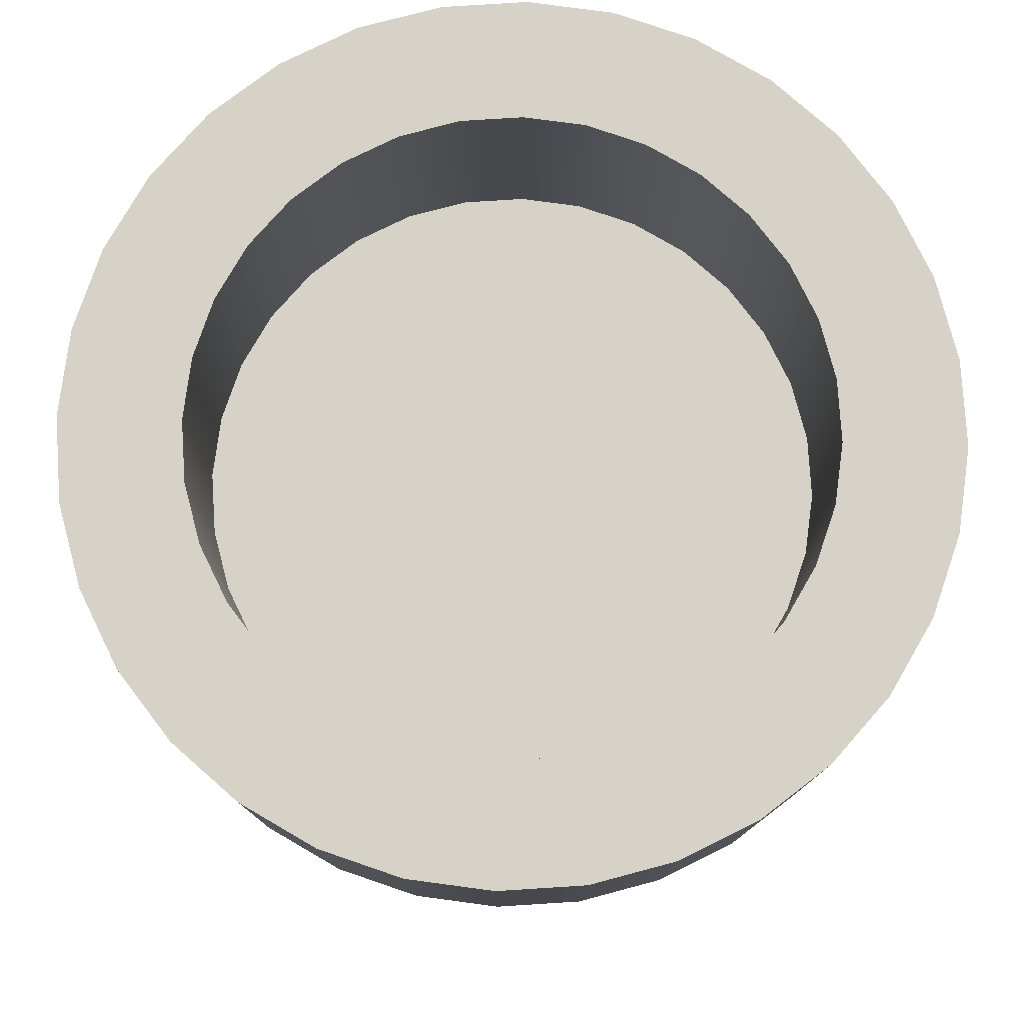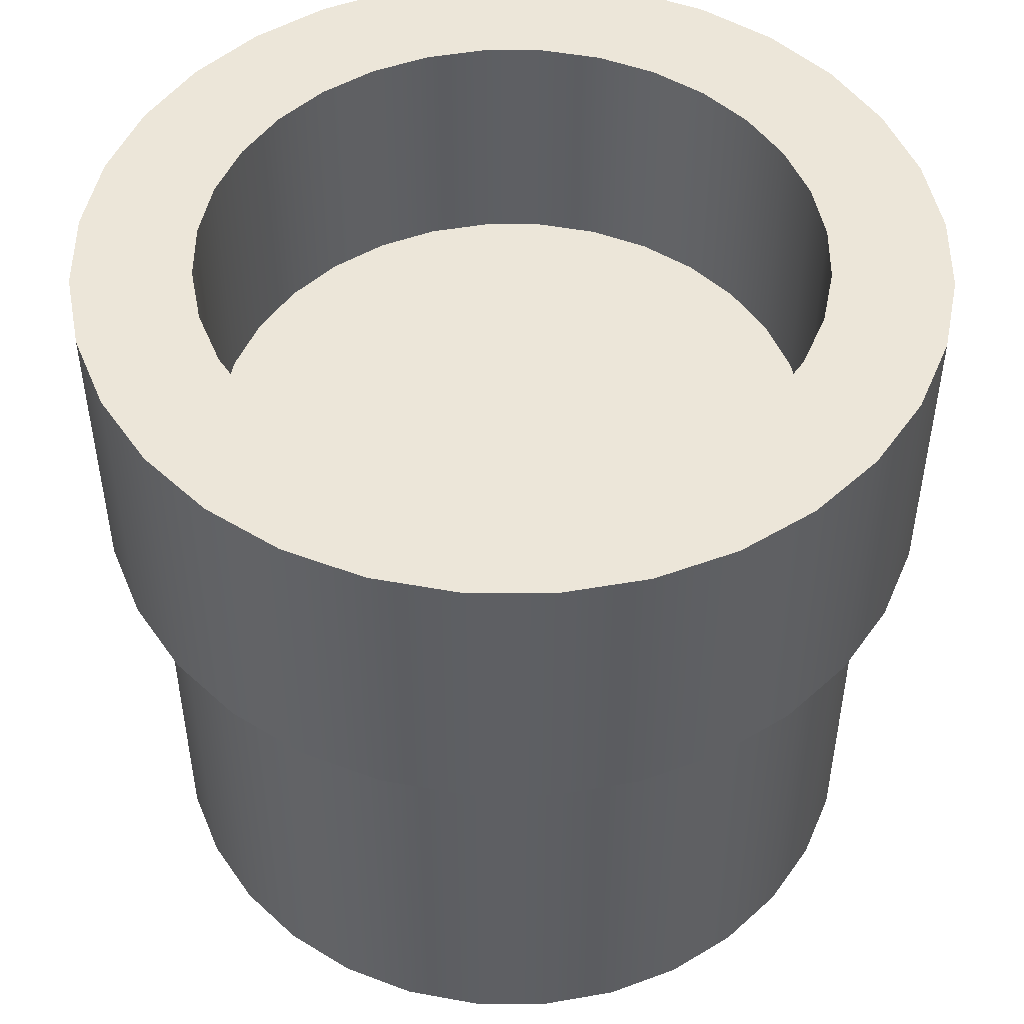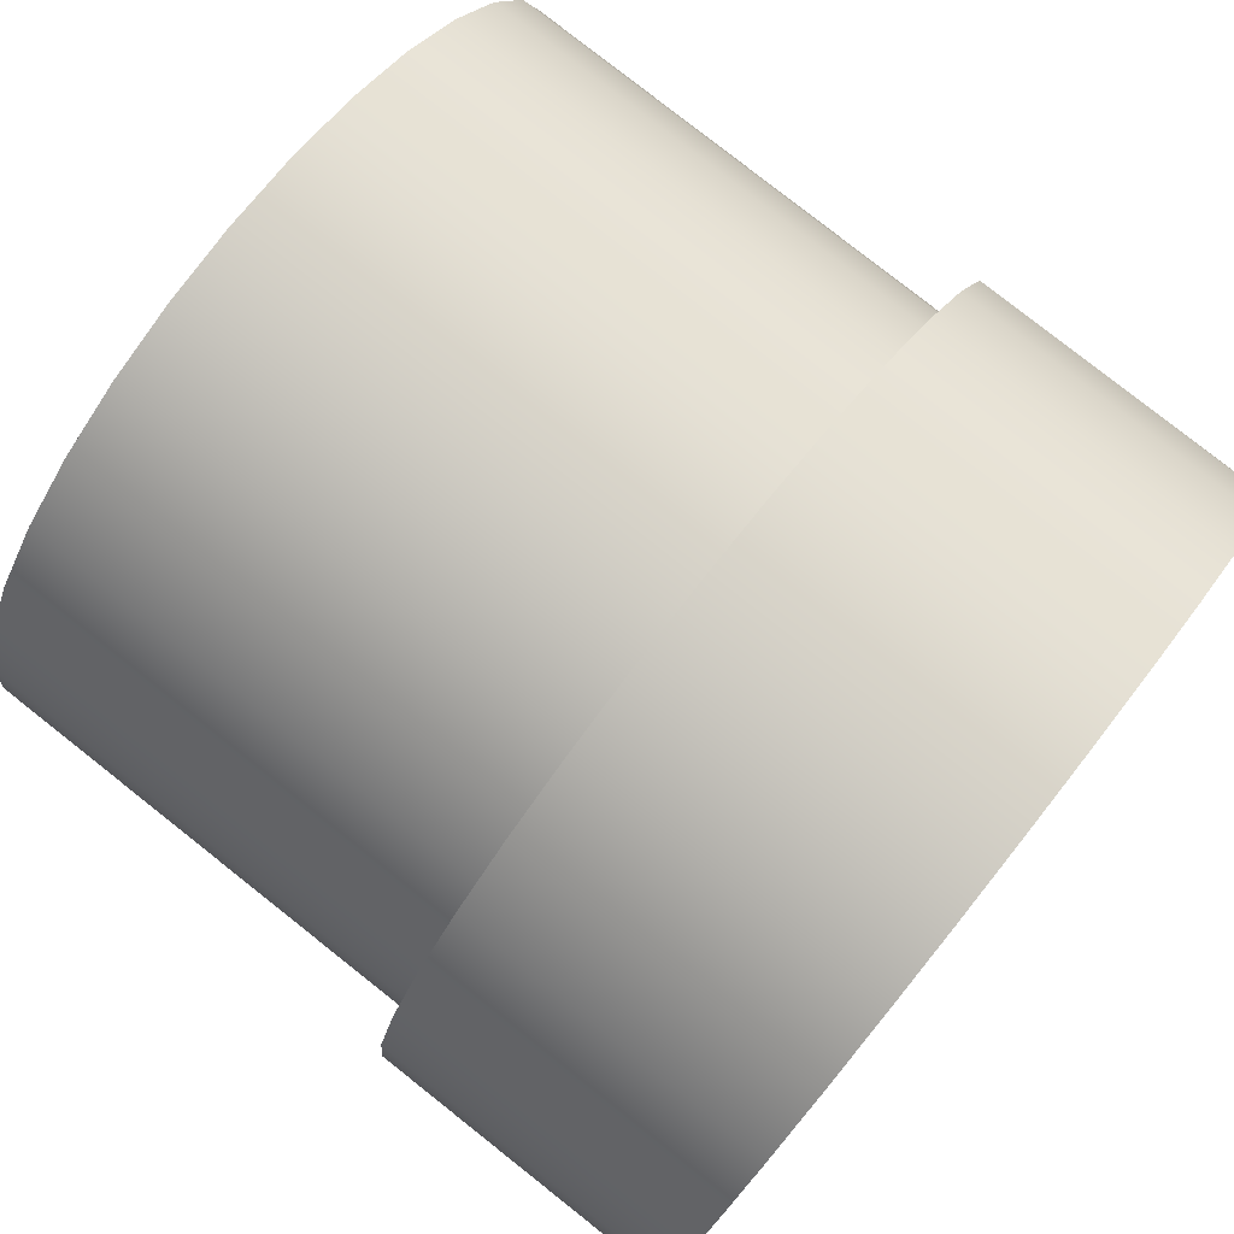
<metadata>
{"format":"obj","ext":"obj","renderer":"f3d","projection":"perspective","resolution":1024,"background":"white","views":[{"elev":78.6,"azim":47.0,"up":"+Y"},{"elev":49.1,"azim":-151.6,"up":"+Y"},{"elev":79.9,"azim":128.3,"up":"+Z"}]}
</metadata>
<code>
o Cylinder
v 0 -1 -1
v -0 1 -0.8051
v 0.1951 -1 -0.9808
v 0.1571 1 -0.7896
v 0.3827 -1 -0.9239
v 0.3081 1 -0.7438
v 0.5556 -1 -0.8315
v 0.4473 1 -0.6694
v 0.7071 -1 -0.7071
v 0.5693 1 -0.5693
v 0.8315 -1 -0.5556
v 0.6694 1 -0.4473
v 0.9239 -1 -0.3827
v 0.7438 1 -0.3081
v 0.9808 -1 -0.1951
v 0.7896 1 -0.1571
v 1 -1 -0
v 0.8051 1 -0
v 0.9808 -1 0.1951
v 0.7896 1 0.1571
v 0.9239 -1 0.3827
v 0.7438 1 0.3081
v 0.8315 -1 0.5556
v 0.6694 1 0.4473
v 0.7071 -1 0.7071
v 0.5693 1 0.5693
v 0.5556 -1 0.8315
v 0.4473 1 0.6694
v 0.3827 -1 0.9239
v 0.3081 1 0.7438
v 0.1951 -1 0.9808
v 0.1571 1 0.7896
v -0 -1 1
v -0 1 0.8051
v -0.1951 -1 0.9808
v -0.1571 1 0.7896
v -0.3827 -1 0.9239
v -0.3081 1 0.7438
v -0.5556 -1 0.8315
v -0.4473 1 0.6694
v -0.7071 -1 0.7071
v -0.5693 1 0.5693
v -0.8315 -1 0.5556
v -0.6694 1 0.4473
v -0.9239 -1 0.3827
v -0.7438 1 0.3081
v -0.9808 -1 0.1951
v -0.7896 1 0.1571
v -1 -1 -1e-06
v -0.8051 1 -1e-06
v -0.9808 -1 -0.1951
v -0.7896 1 -0.1571
v -0.9239 -1 -0.3827
v -0.7438 1 -0.3081
v -0.8315 -1 -0.5556
v -0.6694 1 -0.4473
v -0.7071 -1 -0.7071
v -0.5693 1 -0.5693
v -0.5556 -1 -0.8315
v -0.4473 1 -0.6694
v -0.3827 -1 -0.9239
v -0.3081 1 -0.7438
v -0.1951 -1 -0.9808
v -0.1571 1 -0.7896
v 0.1571 0.3577 -0.7896
v -0 0.3577 -0.8051
v 0.3081 0.3577 -0.7438
v 0.4473 0.3577 -0.6694
v 0.5693 0.3577 -0.5693
v 0.6694 0.3577 -0.4473
v 0.7438 0.3577 -0.3081
v 0.7896 0.3577 -0.1571
v 0.8051 0.3577 -0
v 0.7896 0.3577 0.1571
v 0.7438 0.3577 0.3081
v 0.6694 0.3577 0.4473
v 0.5693 0.3577 0.5693
v 0.4473 0.3577 0.6694
v 0.3081 0.3577 0.7438
v 0.1571 0.3577 0.7896
v -0 0.3577 0.8051
v -0.1571 0.3577 0.7896
v -0.3081 0.3577 0.7438
v -0.4473 0.3577 0.6694
v -0.5693 0.3577 0.5693
v -0.6694 0.3577 0.4473
v -0.7438 0.3577 0.3081
v -0.7896 0.3577 0.1571
v -0.8051 0.3577 -1e-06
v -0.7896 0.3577 -0.1571
v -0.7438 0.3577 -0.3081
v -0.6694 0.3577 -0.4473
v -0.5693 0.3577 -0.5693
v -0.4473 0.3577 -0.6694
v -0.3081 0.3577 -0.7438
v -0.1571 0.3577 -0.7896
v 0 0.207 -1
v 0.1951 0.207 -0.9808
v 0.3827 0.207 -0.9239
v 0.5556 0.207 -0.8315
v 0.7071 0.207 -0.7071
v 0.8315 0.207 -0.5556
v 0.9239 0.207 -0.3827
v 0.9808 0.207 -0.1951
v 1 0.207 -0
v 0.9808 0.207 0.1951
v 0.9239 0.207 0.3827
v 0.8315 0.207 0.5556
v 0.7071 0.207 0.7071
v 0.5556 0.207 0.8315
v 0.3827 0.207 0.9239
v 0.1951 0.207 0.9808
v -0 0.207 1
v -0.1951 0.207 0.9808
v -0.3827 0.207 0.9239
v -0.5556 0.207 0.8315
v -0.7071 0.207 0.7071
v -0.8315 0.207 0.5556
v -0.9239 0.207 0.3827
v -0.9808 0.207 0.1951
v -1 0.207 -1e-06
v -0.9808 0.207 -0.1951
v -0.9239 0.207 -0.3827
v -0.8315 0.207 -0.5556
v -0.7071 0.207 -0.7071
v -0.5556 0.207 -0.8315
v -0.3827 0.207 -0.9239
v -0.1951 0.207 -0.9808
v 0 0.207 -1
v 0.1951 0.207 -0.9808
v 0.3827 0.207 -0.9239
v 0.5556 0.207 -0.8315
v 0.7071 0.207 -0.7071
v 0.8315 0.207 -0.5556
v 0.9239 0.207 -0.3827
v 0.9808 0.207 -0.1951
v 1 0.207 -0
v 0.9808 0.207 0.1951
v 0.9239 0.207 0.3827
v 0.8315 0.207 0.5556
v 0.7071 0.207 0.7071
v 0.5556 0.207 0.8315
v 0.3827 0.207 0.9239
v 0.1951 0.207 0.9808
v -0 0.207 1
v -0.1951 0.207 0.9808
v -0.3827 0.207 0.9239
v -0.5556 0.207 0.8315
v -0.7071 0.207 0.7071
v -0.8315 0.207 0.5556
v -0.9239 0.207 0.3827
v -0.9808 0.207 0.1951
v -1 0.207 -1e-06
v -0.9808 0.207 -0.1951
v -0.9239 0.207 -0.3827
v -0.8315 0.207 -0.5556
v -0.7071 0.207 -0.7071
v -0.5556 0.207 -0.8315
v -0.3827 0.207 -0.9239
v -0.1951 0.207 -0.9808
v 0.2168 1 -1.09
v 0 1 -1.111
v 0 0.207 -1.111
v 0.4253 1 -1.027
v 0.6175 1 -0.9241
v 0.7859 1 -0.7859
v 0.9241 1 -0.6175
v 1.027 1 -0.4253
v 1.09 1 -0.2168
v 1.111 1 -0
v 1.09 1 0.2168
v 1.027 1 0.4253
v 0.9241 1 0.6175
v 0.7859 1 0.7859
v 0.6175 1 0.9241
v 0.4253 1 1.027
v 0.2168 1 1.09
v -0 1 1.111
v -0.2168 1 1.09
v -0.4253 1 1.027
v -0.6175 1 0.9241
v -0.7859 1 0.7859
v -0.9241 1 0.6175
v -1.027 1 0.4253
v -1.09 1 0.2168
v -1.111 1 -1e-06
v -1.09 1 -0.2168
v -1.027 1 -0.4253
v -0.9241 1 -0.6175
v -0.7859 1 -0.7859
v -0.6175 1 -0.9241
v -0.4253 1 -1.027
v -0.2168 1 -1.09
v 0.2168 0.207 -1.09
v 0.4253 0.207 -1.027
v 0.6175 0.207 -0.9241
v 0.7859 0.207 -0.7859
v 0.9241 0.207 -0.6175
v 1.027 0.207 -0.4253
v 1.09 0.207 -0.2168
v 1.111 0.207 -0
v 1.09 0.207 0.2168
v 1.027 0.207 0.4253
v 0.9241 0.207 0.6175
v 0.7859 0.207 0.7859
v 0.6175 0.207 0.9241
v 0.4253 0.207 1.027
v 0.2168 0.207 1.09
v -0 0.207 1.111
v -0.2168 0.207 1.09
v -0.4253 0.207 1.027
v -0.6175 0.207 0.9241
v -0.7859 0.207 0.7859
v -0.9241 0.207 0.6175
v -1.027 0.207 0.4253
v -1.09 0.207 0.2168
v -1.111 0.207 -1e-06
v -1.09 0.207 -0.2168
v -1.027 0.207 -0.4253
v -0.9241 0.207 -0.6175
v -0.7859 0.207 -0.7859
v -0.6175 0.207 -0.9241
v -0.4253 0.207 -1.027
v -0.2168 0.207 -1.09
v 0 -1 -1
v 0.1951 -1 -0.9808
v 0.3827 -1 -0.9239
v 0.5556 -1 -0.8315
v 0.7071 -1 -0.7071
v 0.8315 -1 -0.5556
v 0.9239 -1 -0.3827
v 0.9808 -1 -0.1951
v 1 -1 -0
v 0.9808 -1 0.1951
v 0.9239 -1 0.3827
v 0.8315 -1 0.5556
v 0.7071 -1 0.7071
v 0.5556 -1 0.8315
v 0.3827 -1 0.9239
v 0.1951 -1 0.9808
v -0 -1 1
v -0.1951 -1 0.9808
v -0.3827 -1 0.9239
v -0.5556 -1 0.8315
v -0.7071 -1 0.7071
v -0.8315 -1 0.5556
v -0.9239 -1 0.3827
v -0.9808 -1 0.1951
v -1 -1 -1e-06
v -0.9808 -1 -0.1951
v -0.9239 -1 -0.3827
v -0.8315 -1 -0.5556
v -0.7071 -1 -0.7071
v -0.5556 -1 -0.8315
v -0.3827 -1 -0.9239
v -0.1951 -1 -0.9808
v 0.1571 1 -0.7896
v -0 1 -0.8051
v 0.3081 1 -0.7438
v 0.4473 1 -0.6694
v 0.5693 1 -0.5693
v 0.6694 1 -0.4473
v 0.7438 1 -0.3081
v 0.7896 1 -0.1571
v 0.8051 1 -0
v 0.7896 1 0.1571
v 0.7438 1 0.3081
v 0.6694 1 0.4473
v 0.5693 1 0.5693
v 0.4473 1 0.6694
v 0.3081 1 0.7438
v 0.1571 1 0.7896
v -0 1 0.8051
v -0.1571 1 0.7896
v -0.3081 1 0.7438
v -0.4473 1 0.6694
v -0.5693 1 0.5693
v -0.6694 1 0.4473
v -0.7438 1 0.3081
v -0.7896 1 0.1571
v -0.8051 1 -1e-06
v -0.7896 1 -0.1571
v -0.7438 1 -0.3081
v -0.6694 1 -0.4473
v -0.5693 1 -0.5693
v -0.4473 1 -0.6694
v -0.3081 1 -0.7438
v -0.1571 1 -0.7896
v 0.1571 0.3577 -0.7896
v -0 0.3577 -0.8051
v 0.3081 0.3577 -0.7438
v 0.4473 0.3577 -0.6694
v 0.5693 0.3577 -0.5693
v 0.6694 0.3577 -0.4473
v 0.7438 0.3577 -0.3081
v 0.7896 0.3577 -0.1571
v 0.8051 0.3577 -0
v 0.7896 0.3577 0.1571
v 0.7438 0.3577 0.3081
v 0.6694 0.3577 0.4473
v 0.5693 0.3577 0.5693
v 0.4473 0.3577 0.6694
v 0.3081 0.3577 0.7438
v 0.1571 0.3577 0.7896
v -0 0.3577 0.8051
v -0.1571 0.3577 0.7896
v -0.3081 0.3577 0.7438
v -0.4473 0.3577 0.6694
v -0.5693 0.3577 0.5693
v -0.6694 0.3577 0.4473
v -0.7438 0.3577 0.3081
v -0.7896 0.3577 0.1571
v -0.8051 0.3577 -1e-06
v -0.7896 0.3577 -0.1571
v -0.7438 0.3577 -0.3081
v -0.6694 0.3577 -0.4473
v -0.5693 0.3577 -0.5693
v -0.4473 0.3577 -0.6694
v -0.3081 0.3577 -0.7438
v -0.1571 0.3577 -0.7896
v -0 0.207 1
v -0 0.207 1
v -0 0.207 1
v -0 0.207 1
v -0.1951 0.207 0.9808
v -0.1951 0.207 0.9808
v -0.1951 0.207 0.9808
v -0.1951 0.207 0.9808
v -0.3827 0.207 0.9239
v -0.3827 0.207 0.9239
v -0.3827 0.207 0.9239
v -0.3827 0.207 0.9239
v -0.5556 0.207 0.8315
v -0.5556 0.207 0.8315
v -0.5556 0.207 0.8315
v -0.5556 0.207 0.8315
v -0.7071 0.207 0.7071
v -0.7071 0.207 0.7071
v -0.7071 0.207 0.7071
v -0.7071 0.207 0.7071
v -0.8315 0.207 0.5556
v -0.8315 0.207 0.5556
v -0.8315 0.207 0.5556
v -0.8315 0.207 0.5556
v -0.9239 0.207 0.3827
v -0.9239 0.207 0.3827
v -0.9239 0.207 0.3827
v -0.9239 0.207 0.3827
v -0.9808 0.207 0.1951
v -0.9808 0.207 0.1951
v -0.9808 0.207 0.1951
v -0.9808 0.207 0.1951
v -1 0.207 -1e-06
v -1 0.207 -1e-06
v -1 0.207 -1e-06
v -1 0.207 -1e-06
v -0.9808 0.207 -0.1951
v -0.9808 0.207 -0.1951
v -0.9808 0.207 -0.1951
v -0.9808 0.207 -0.1951
v -0.8315 0.207 -0.5556
v -0.8315 0.207 -0.5556
v -0.8315 0.207 -0.5556
v -0.8315 0.207 -0.5556
v -0.9239 0.207 -0.3827
v -0.9239 0.207 -0.3827
v -0.9239 0.207 -0.3827
v -0.9239 0.207 -0.3827
v 0.1951 0.207 -0.9808
v 0.1951 0.207 -0.9808
v 0.1951 0.207 -0.9808
v 0.1951 0.207 -0.9808
v 0 0.207 -1
v 0 0.207 -1
v 0 0.207 -1
v 0 0.207 -1
v -0.1951 0.207 -0.9808
v -0.1951 0.207 -0.9808
v -0.3827 0.207 -0.9239
v -0.3827 0.207 -0.9239
v -0.5556 0.207 -0.8315
v -0.5556 0.207 -0.8315
v -0.7071 0.207 -0.7071
v -0.7071 0.207 -0.7071
v 0.1951 0.207 0.9808
v 0.1951 0.207 0.9808
v 0.3827 0.207 0.9239
v 0.3827 0.207 0.9239
v 0.5556 0.207 0.8315
v 0.5556 0.207 0.8315
v 0.7071 0.207 0.7071
v 0.7071 0.207 0.7071
v 0.8315 0.207 0.5556
v 0.8315 0.207 0.5556
v 0.9239 0.207 0.3827
v 0.9239 0.207 0.3827
v 0.9808 0.207 0.1951
v 0.9808 0.207 0.1951
v 1 0.207 -0
v 1 0.207 -0
v 0.9808 0.207 -0.1951
v 0.9808 0.207 -0.1951
v 0.9239 0.207 -0.3827
v 0.9239 0.207 -0.3827
v 0.8315 0.207 -0.5556
v 0.8315 0.207 -0.5556
v 0.7071 0.207 -0.7071
v 0.7071 0.207 -0.7071
v 0.5556 0.207 -0.8315
v 0.5556 0.207 -0.8315
v 0.3827 0.207 -0.9239
v 0.3827 0.207 -0.9239
v -0.1951 0.207 -0.9808
v -0.1951 0.207 -0.9808
v -0.3827 0.207 -0.9239
v -0.3827 0.207 -0.9239
v -0.5556 0.207 -0.8315
v -0.5556 0.207 -0.8315
v -0.7071 0.207 -0.7071
v -0.7071 0.207 -0.7071
v 0.1951 0.207 0.9808
v 0.1951 0.207 0.9808
v 0.3827 0.207 0.9239
v 0.3827 0.207 0.9239
v 0.5556 0.207 0.8315
v 0.5556 0.207 0.8315
v 0.7071 0.207 0.7071
v 0.7071 0.207 0.7071
v 0.8315 0.207 0.5556
v 0.8315 0.207 0.5556
v 0.9239 0.207 0.3827
v 0.9239 0.207 0.3827
v 0.9808 0.207 0.1951
v 0.9808 0.207 0.1951
v 1 0.207 -0
v 1 0.207 -0
v 0.9808 0.207 -0.1951
v 0.9808 0.207 -0.1951
v 0.9239 0.207 -0.3827
v 0.9239 0.207 -0.3827
v 0.8315 0.207 -0.5556
v 0.8315 0.207 -0.5556
v 0.7071 0.207 -0.7071
v 0.7071 0.207 -0.7071
v 0.5556 0.207 -0.8315
v 0.5556 0.207 -0.8315
v 0.3827 0.207 -0.9239
v 0.3827 0.207 -0.9239
v 0.2168 1 -1.09
v 0 1 -1.111
v 0.4253 1 -1.027
v 0.6175 1 -0.9241
v 0.7859 1 -0.7859
v 0.9241 1 -0.6175
v 1.027 1 -0.4253
v 1.09 1 -0.2168
v 1.111 1 -0
v 1.09 1 0.2168
v 1.027 1 0.4253
v 0.9241 1 0.6175
v 0.7859 1 0.7859
v 0.6175 1 0.9241
v 0.4253 1 1.027
v 0.2168 1 1.09
v -0 1 1.111
v -0.2168 1 1.09
v -0.4253 1 1.027
v -0.6175 1 0.9241
v -0.7859 1 0.7859
v -0.9241 1 0.6175
v -1.027 1 0.4253
v -1.09 1 0.2168
v -1.111 1 -1e-06
v -1.09 1 -0.2168
v -1.027 1 -0.4253
v -0.9241 1 -0.6175
v -0.7859 1 -0.7859
v -0.6175 1 -0.9241
v -0.4253 1 -1.027
v -0.2168 1 -1.09
v -0.2168 0.207 -1.09
v 0 0.207 -1.111
v -0.4253 0.207 -1.027
v -0.6175 0.207 -0.9241
v -0.7859 0.207 -0.7859
v -0.9241 0.207 -0.6175
v -1.027 0.207 -0.4253
v -1.09 0.207 -0.2168
v -1.111 0.207 -1e-06
v -1.09 0.207 0.2168
v -1.027 0.207 0.4253
v -0.9241 0.207 0.6175
v -0.7859 0.207 0.7859
v -0.6175 0.207 0.9241
v -0.4253 0.207 1.027
v -0.2168 0.207 1.09
v -0 0.207 1.111
v 0.2168 0.207 1.09
v 0.4253 0.207 1.027
v 0.6175 0.207 0.9241
v 0.7859 0.207 0.7859
v 0.9241 0.207 0.6175
v 1.027 0.207 0.4253
v 1.09 0.207 0.2168
v 1.111 0.207 -0
v 1.09 0.207 -0.2168
v 1.027 0.207 -0.4253
v 0.9241 0.207 -0.6175
v 0.7859 0.207 -0.7859
v 0.6175 0.207 -0.9241
v 0.4253 0.207 -1.027
v 0.2168 0.207 -1.09
f 272 464 463 271
f 263 455 454 262
f 2 450 480 288
f 280 472 471 279
f 270 271 463 462
f 261 262 454 453
f 287 288 480 479
f 278 279 471 470
f 269 270 462 461
f 260 261 453 452
f 286 287 479 478
f 277 278 470 469
f 268 269 461 460
f 285 286 478 477
f 259 260 452 451
f 276 277 469 468
f 267 268 460 459
f 225 226 227 228 229 230 231 232 233 234 235 236 237 238 239 240 241 242 243 244 245 246 247 248 249 250 251 252 253 254 255 256
f 4 259 451 449
f 264 456 455 263
f 265 457 456 264
f 266 458 457 265
f 266 267 459 458
f 273 465 464 272
f 274 466 465 273
f 275 467 466 274
f 275 276 468 467
f 473 472 280 50
f 282 474 473 50
f 283 475 474 282
f 284 476 475 283
f 284 285 477 476
f 289 290 320 319 318 317 316 315 314 89 312 311 310 309 308 307 306 305 304 303 302 301 300 299 298 297 296 295 294 293 292 291
f 4 449 450 2
f 111 390 426 143
f 112 388 424 144
f 322 386 422 323
f 326 113 145 327
f 330 114 146 331
f 334 115 147 335
f 338 116 336 339
f 342 117 340 343
f 346 118 344 347
f 350 119 348 351
f 354 120 352 355
f 358 121 356 359
f 366 122 360 367
f 281 48 88 313
f 364 123 368 361
f 372 374 375 369
f 24 22 75 76
f 52 281 313 90
f 26 24 76 77
f 54 52 90 91
f 28 26 77 78
f 56 54 91 92
f 30 28 78 79
f 257 258 66 65
f 58 56 92 93
f 32 30 79 80
f 6 257 65 67
f 60 58 93 94
f 34 32 80 81
f 8 6 67 68
f 62 60 94 95
f 36 34 81 82
f 10 8 68 69
f 64 62 95 96
f 38 36 82 83
f 12 10 69 70
f 258 64 96 66
f 40 38 83 84
f 14 12 70 71
f 42 40 84 85
f 16 14 71 72
f 44 42 85 86
f 18 16 72 73
f 46 44 86 87
f 20 18 73 74
f 48 46 87 88
f 22 20 74 75
f 63 377 373 1
f 61 379 377 63
f 59 381 379 61
f 57 383 381 59
f 55 363 383 57
f 53 365 363 55
f 51 357 365 53
f 49 353 357 51
f 47 349 353 49
f 45 345 349 47
f 43 341 345 45
f 41 337 341 43
f 39 333 337 41
f 37 329 333 39
f 35 325 329 37
f 33 321 325 35
f 31 385 321 33
f 29 387 385 31
f 27 389 387 29
f 25 391 389 27
f 23 393 391 25
f 21 395 393 23
f 19 397 395 21
f 17 399 397 19
f 15 401 399 17
f 13 403 401 15
f 11 405 403 13
f 9 407 405 11
f 7 409 407 9
f 5 411 409 7
f 3 371 411 5
f 1 373 371 3
f 439 441 198 507
f 437 439 507 506
f 435 437 506 505
f 433 435 505 504
f 431 433 504 503
f 429 431 503 502
f 427 429 502 501
f 425 427 501 500
f 423 425 500 499
f 421 423 499 498
f 324 421 498 497
f 328 324 497 496
f 332 328 496 495
f 110 392 428 142
f 109 394 430 141
f 108 396 432 140
f 107 398 434 139
f 106 400 436 138
f 105 402 438 137
f 104 404 440 136
f 103 406 134 135
f 97 378 413 376
f 102 408 443 442
f 128 380 415 414
f 101 410 445 444
f 127 382 417 416
f 100 412 447 446
f 126 384 419 418
f 99 98 370 448
f 125 124 362 420
f 482 162 161 512
f 512 161 164 511
f 511 164 165 510
f 510 165 166 509
f 509 166 167 508
f 508 167 168 199
f 199 168 169 200
f 200 169 170 201
f 201 170 171 202
f 202 171 172 203
f 203 172 173 204
f 204 173 174 205
f 205 174 175 206
f 206 175 176 207
f 207 176 177 208
f 208 177 178 209
f 209 178 179 210
f 210 179 180 211
f 211 180 181 494
f 494 181 182 493
f 493 182 183 492
f 492 183 184 491
f 491 184 185 490
f 490 185 186 489
f 489 186 187 488
f 488 187 188 487
f 487 188 189 486
f 486 189 190 485
f 485 190 191 484
f 484 191 192 483
f 483 192 193 481
f 481 193 162 482
f 129 160 224 163
f 441 133 197 198
f 160 159 223 224
f 133 132 196 197
f 159 158 222 223
f 132 131 195 196
f 158 157 221 222
f 131 130 194 195
f 157 156 220 221
f 130 129 163 194
f 156 155 219 220
f 155 154 218 219
f 154 153 217 218
f 153 152 216 217
f 152 151 215 216
f 151 150 214 215
f 150 149 213 214
f 149 148 212 213
f 148 332 495 212

</code>
